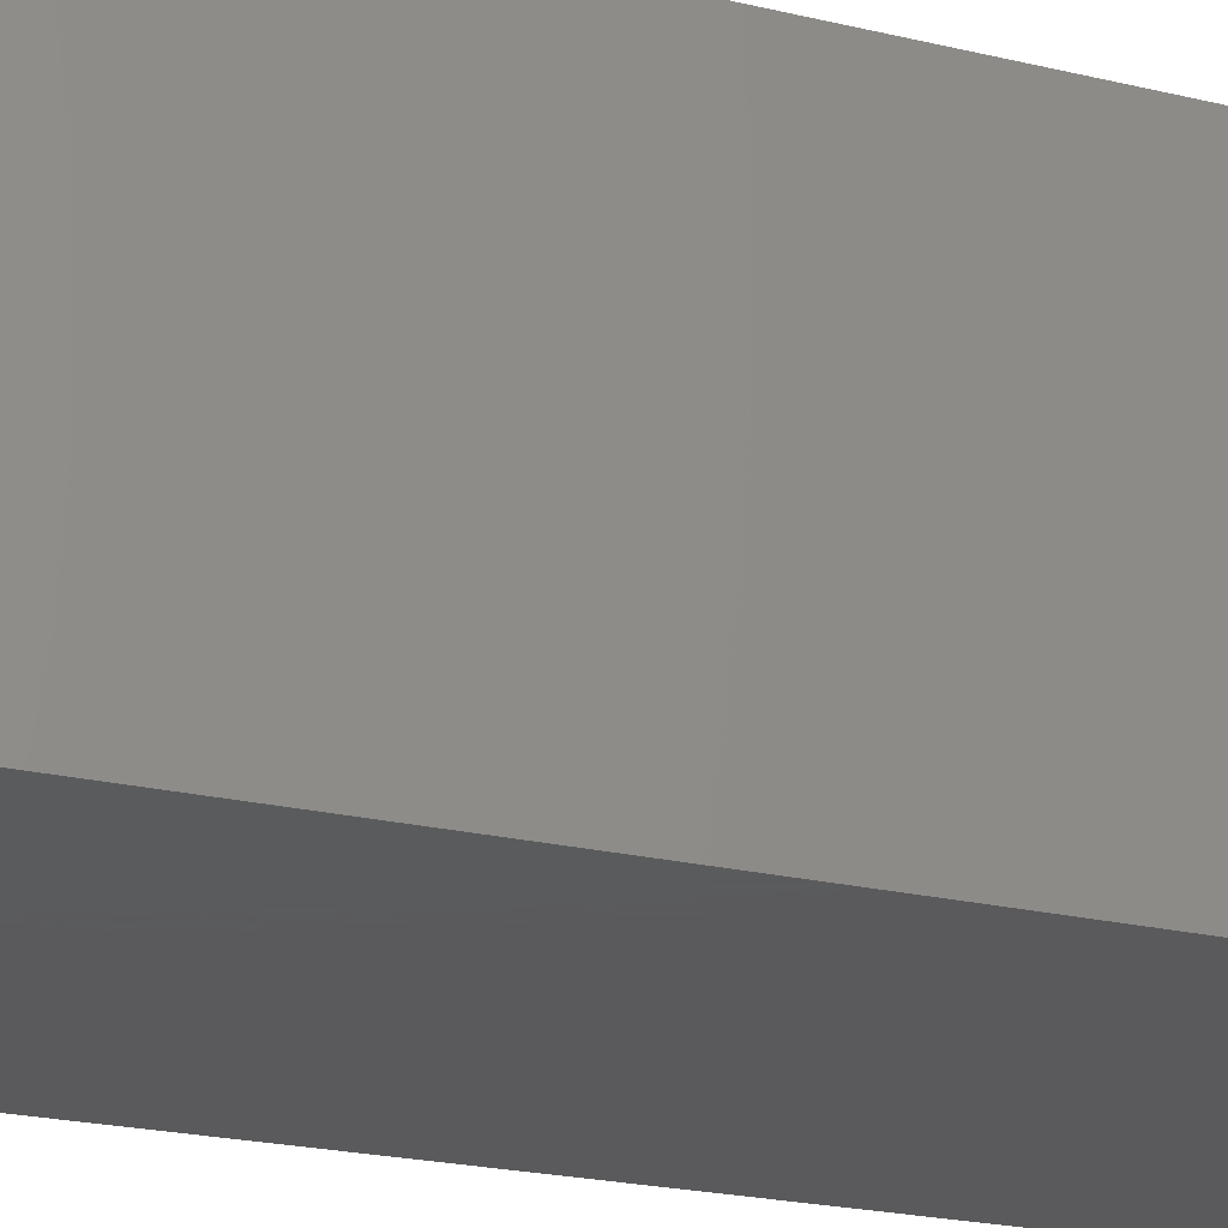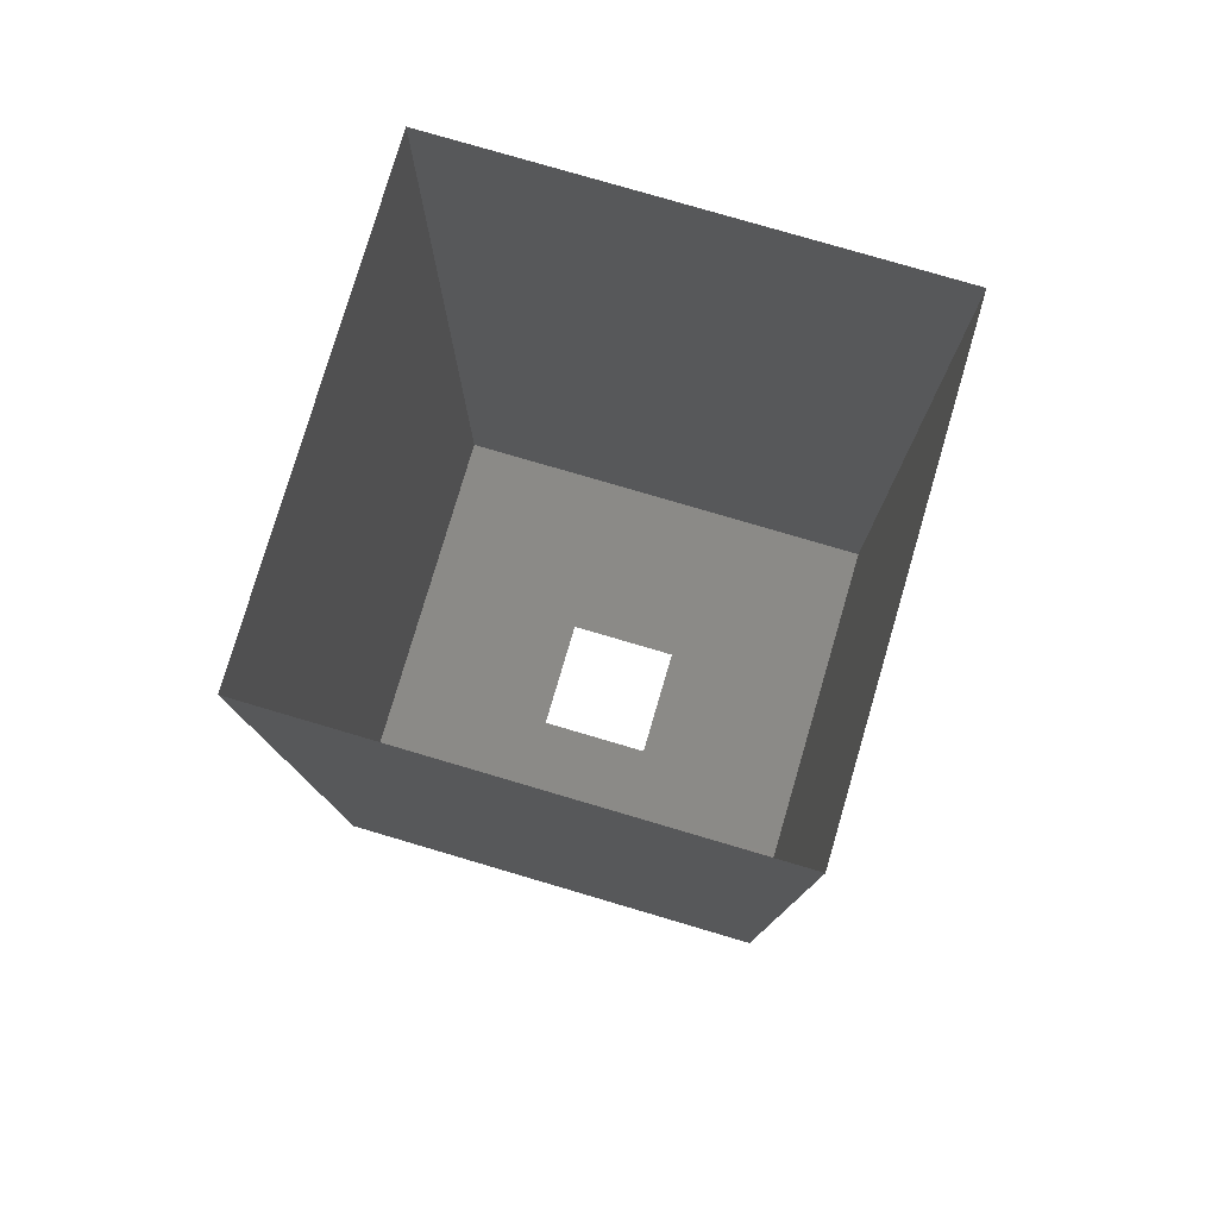
<metadata>
{"format":"stl","ext":"stl","renderer":"f3d","projection":"perspective","resolution":1024,"background":"white","views":[{"elev":-24.8,"azim":-110.7,"up":"+Y"},{"elev":78.7,"azim":106.4,"up":"+Z"}]}
</metadata>
<code>
# stl→obj: 400 verts, 760 faces
v -0.4875 -0.8125 0
v -0.6 -1 0
v -0.8125 -0.8125 0
v -1 -1 0
v -0.375 -0.625 0
v -0.625 -0.625 0
v -0.2625 -0.4375 0
v -0.4375 -0.4375 0
v -0.25 -0.25 0
v -0.15 -0.25 0
v -0.1625 -0.8125 0
v -0.2 -1 0
v -0.125 -0.625 0
v -0.0875 -0.4375 0
v -0.05 -0.25 0
v 0.2 -1 0
v 0.1625 -0.8125 0
v 0.125 -0.625 0
v 0.0875 -0.4375 0
v 0.05 -0.25 0
v 0.4875 -0.8125 0
v 0.6 -1 0
v 0.375 -0.625 0
v 0.2625 -0.4375 0
v 0.15 -0.25 0
v 0.8125 -0.8125 0
v 1 -1 0
v 0.625 -0.625 0
v 0.4375 -0.4375 0
v 0.25 -0.25 0
v 0.4375 -0.2625 0
v 0.25 -0.15 0
v 0.4375 -0.0875 0
v 0.25 -0.05 0
v 0.4375 0.0875 0
v 0.25 0.05 0
v 0.4375 0.2625 0
v 0.25 0.15 0
v 0.4375 0.4375 0
v 0.25 0.25 0
v 0.625 -0.375 0
v 0.625 -0.125 0
v 0.625 0.125 0
v 0.625 0.375 0
v 0.625 0.625 0
v 0.8125 -0.4875 0
v 0.8125 -0.1625 0
v 0.8125 0.1625 0
v 0.8125 0.4875 0
v 0.8125 0.8125 0
v 1 -0.6 0
v 1 -0.2 0
v 1 0.2 0
v 1 0.6 0
v 1 1 0
v -0.4375 0.4375 0
v -0.2625 0.4375 0
v -0.25 0.25 0
v -0.15 0.25 0
v -0.375 0.625 0
v -0.625 0.625 0
v -0.4875 0.8125 0
v -0.8125 0.8125 0
v -0.6 1 0
v -1 1 0
v -0.0875 0.4375 0
v -0.05 0.25 0
v -0.125 0.625 0
v -0.1625 0.8125 0
v -0.2 1 0
v 0.0875 0.4375 0
v 0.05 0.25 0
v 0.125 0.625 0
v 0.1625 0.8125 0
v 0.2 1 0
v 0.2625 0.4375 0
v 0.15 0.25 0
v 0.375 0.625 0
v 0.4875 0.8125 0
v 0.6 1 0
v -0.8125 -0.4875 0
v -1 -0.6 0
v -0.8125 -0.1625 0
v -1 -0.2 0
v -1 0.2 0
v -0.8125 0.1625 0
v -0.8125 0.4875 0
v -1 0.6 0
v -0.625 -0.375 0
v -0.625 -0.125 0
v -0.625 0.125 0
v -0.625 0.375 0
v -0.4375 -0.2625 0
v -0.4375 -0.0875 0
v -0.4375 0.0875 0
v -0.4375 0.2625 0
v -0.25 -0.15 0
v -0.25 -0.05 0
v -0.25 0.05 0
v -0.25 0.15 0
v -1 -1 0.2667
v -0.6 -1 0.2667
v -1 -1 0.5333
v -0.6 -1 0.5333
v -1 -1 0.8
v -0.6 -1 0.8
v -1 -1 1.067
v -0.6 -1 1.067
v -1 -1 1.333
v -0.6 -1 1.333
v -1 -1 1.6
v -0.6 -1 1.6
v -1 -1 1.867
v -0.6 -1 1.867
v -1 -1 2.133
v -0.6 -1 2.133
v -1 -1 2.4
v -0.6 -1 2.4
v -1 -1 2.667
v -0.6 -1 2.667
v -1 -1 2.933
v -0.6 -1 2.933
v -1 -1 3.2
v -0.6 -1 3.2
v -1 -1 3.467
v -0.6 -1 3.467
v -1 -1 3.733
v -0.6 -1 3.733
v -1 -1 4
v -0.6 -1 4
v -0.2 -1 0.2667
v -0.2 -1 0.5333
v -0.2 -1 0.8
v -0.2 -1 1.067
v -0.2 -1 1.333
v -0.2 -1 1.6
v -0.2 -1 1.867
v -0.2 -1 2.133
v -0.2 -1 2.4
v -0.2 -1 2.667
v -0.2 -1 2.933
v -0.2 -1 3.2
v -0.2 -1 3.467
v -0.2 -1 3.733
v -0.2 -1 4
v 0.2 -1 0.2667
v 0.2 -1 0.5333
v 0.2 -1 0.8
v 0.2 -1 1.067
v 0.2 -1 1.333
v 0.2 -1 1.6
v 0.2 -1 1.867
v 0.2 -1 2.133
v 0.2 -1 2.4
v 0.2 -1 2.667
v 0.2 -1 2.933
v 0.2 -1 3.2
v 0.2 -1 3.467
v 0.2 -1 3.733
v 0.2 -1 4
v 0.6 -1 0.2667
v 0.6 -1 0.5333
v 0.6 -1 0.8
v 0.6 -1 1.067
v 0.6 -1 1.333
v 0.6 -1 1.6
v 0.6 -1 1.867
v 0.6 -1 2.133
v 0.6 -1 2.4
v 0.6 -1 2.667
v 0.6 -1 2.933
v 0.6 -1 3.2
v 0.6 -1 3.467
v 0.6 -1 3.733
v 0.6 -1 4
v 1 -1 0.2667
v 1 -1 0.5333
v 1 -1 0.8
v 1 -1 1.067
v 1 -1 1.333
v 1 -1 1.6
v 1 -1 1.867
v 1 -1 2.133
v 1 -1 2.4
v 1 -1 2.667
v 1 -1 2.933
v 1 -1 3.2
v 1 -1 3.467
v 1 -1 3.733
v 1 -1 4
v 1 -0.6 0.2667
v 1 -0.2 0.2667
v 1 0.2 0.2667
v 1 0.6 0.2667
v 1 1 0.2667
v 1 -0.6 0.5333
v 1 -0.2 0.5333
v 1 0.2 0.5333
v 1 0.6 0.5333
v 1 1 0.5333
v 1 -0.6 0.8
v 1 -0.2 0.8
v 1 0.2 0.8
v 1 0.6 0.8
v 1 1 0.8
v 1 -0.6 1.067
v 1 -0.2 1.067
v 1 0.2 1.067
v 1 0.6 1.067
v 1 1 1.067
v 1 -0.6 1.333
v 1 -0.2 1.333
v 1 0.2 1.333
v 1 0.6 1.333
v 1 1 1.333
v 1 -0.6 1.6
v 1 -0.2 1.6
v 1 0.2 1.6
v 1 0.6 1.6
v 1 1 1.6
v 1 -0.6 1.867
v 1 -0.2 1.867
v 1 0.2 1.867
v 1 0.6 1.867
v 1 1 1.867
v 1 -0.6 2.133
v 1 -0.2 2.133
v 1 0.2 2.133
v 1 0.6 2.133
v 1 1 2.133
v 1 -0.6 2.4
v 1 -0.2 2.4
v 1 0.2 2.4
v 1 0.6 2.4
v 1 1 2.4
v 1 -0.6 2.667
v 1 -0.2 2.667
v 1 0.2 2.667
v 1 0.6 2.667
v 1 1 2.667
v 1 -0.6 2.933
v 1 -0.2 2.933
v 1 0.2 2.933
v 1 0.6 2.933
v 1 1 2.933
v 1 -0.6 3.2
v 1 -0.2 3.2
v 1 0.2 3.2
v 1 0.6 3.2
v 1 1 3.2
v 1 -0.6 3.467
v 1 -0.2 3.467
v 1 0.2 3.467
v 1 0.6 3.467
v 1 1 3.467
v 1 -0.6 3.733
v 1 -0.2 3.733
v 1 0.2 3.733
v 1 0.6 3.733
v 1 1 3.733
v 1 -0.6 4
v 1 -0.2 4
v 1 0.2 4
v 1 0.6 4
v 1 1 4
v -1 1 0.2667
v -0.6 1 0.2667
v -1 1 0.5333
v -0.6 1 0.5333
v -1 1 0.8
v -0.6 1 0.8
v -1 1 1.067
v -0.6 1 1.067
v -1 1 1.333
v -0.6 1 1.333
v -1 1 1.6
v -0.6 1 1.6
v -1 1 1.867
v -0.6 1 1.867
v -1 1 2.133
v -0.6 1 2.133
v -1 1 2.4
v -0.6 1 2.4
v -1 1 2.667
v -0.6 1 2.667
v -1 1 2.933
v -0.6 1 2.933
v -1 1 3.2
v -0.6 1 3.2
v -1 1 3.467
v -0.6 1 3.467
v -1 1 3.733
v -0.6 1 3.733
v -1 1 4
v -0.6 1 4
v -0.2 1 0.2667
v -0.2 1 0.5333
v -0.2 1 0.8
v -0.2 1 1.067
v -0.2 1 1.333
v -0.2 1 1.6
v -0.2 1 1.867
v -0.2 1 2.133
v -0.2 1 2.4
v -0.2 1 2.667
v -0.2 1 2.933
v -0.2 1 3.2
v -0.2 1 3.467
v -0.2 1 3.733
v -0.2 1 4
v 0.2 1 0.2667
v 0.2 1 0.5333
v 0.2 1 0.8
v 0.2 1 1.067
v 0.2 1 1.333
v 0.2 1 1.6
v 0.2 1 1.867
v 0.2 1 2.133
v 0.2 1 2.4
v 0.2 1 2.667
v 0.2 1 2.933
v 0.2 1 3.2
v 0.2 1 3.467
v 0.2 1 3.733
v 0.2 1 4
v 0.6 1 0.2667
v 0.6 1 0.5333
v 0.6 1 0.8
v 0.6 1 1.067
v 0.6 1 1.333
v 0.6 1 1.6
v 0.6 1 1.867
v 0.6 1 2.133
v 0.6 1 2.4
v 0.6 1 2.667
v 0.6 1 2.933
v 0.6 1 3.2
v 0.6 1 3.467
v 0.6 1 3.733
v 0.6 1 4
v -1 -0.6 0.2667
v -1 -0.2 0.2667
v -1 0.2 0.2667
v -1 0.6 0.2667
v -1 -0.6 0.5333
v -1 -0.2 0.5333
v -1 0.2 0.5333
v -1 0.6 0.5333
v -1 -0.6 0.8
v -1 -0.2 0.8
v -1 0.2 0.8
v -1 0.6 0.8
v -1 -0.6 1.067
v -1 -0.2 1.067
v -1 0.2 1.067
v -1 0.6 1.067
v -1 -0.6 1.333
v -1 -0.2 1.333
v -1 0.2 1.333
v -1 0.6 1.333
v -1 -0.6 1.6
v -1 -0.2 1.6
v -1 0.2 1.6
v -1 0.6 1.6
v -1 -0.6 1.867
v -1 -0.2 1.867
v -1 0.2 1.867
v -1 0.6 1.867
v -1 -0.6 2.133
v -1 -0.2 2.133
v -1 0.2 2.133
v -1 0.6 2.133
v -1 -0.6 2.4
v -1 -0.2 2.4
v -1 0.2 2.4
v -1 0.6 2.4
v -1 -0.6 2.667
v -1 -0.2 2.667
v -1 0.2 2.667
v -1 0.6 2.667
v -1 -0.6 2.933
v -1 -0.2 2.933
v -1 0.2 2.933
v -1 0.6 2.933
v -1 -0.6 3.2
v -1 -0.2 3.2
v -1 0.2 3.2
v -1 0.6 3.2
v -1 -0.6 3.467
v -1 -0.2 3.467
v -1 0.2 3.467
v -1 0.6 3.467
v -1 -0.6 3.733
v -1 -0.2 3.733
v -1 0.2 3.733
v -1 0.6 3.733
v -1 -0.6 4
v -1 -0.2 4
v -1 0.2 4
v -1 0.6 4
f 1 2 3
f 4 3 2
f 5 1 6
f 3 6 1
f 7 5 8
f 6 8 5
f 8 9 7
f 10 7 9
f 11 12 1
f 2 1 12
f 13 11 5
f 11 1 5
f 5 7 13
f 14 13 7
f 7 10 14
f 15 14 10
f 12 11 16
f 17 16 11
f 11 13 17
f 18 17 13
f 13 14 18
f 19 18 14
f 14 15 19
f 20 19 15
f 17 21 16
f 22 16 21
f 18 23 17
f 17 23 21
f 23 18 24
f 19 24 18
f 24 19 25
f 20 25 19
f 21 26 22
f 27 22 26
f 23 28 21
f 26 21 28
f 24 29 23
f 28 23 29
f 29 24 30
f 25 30 24
f 29 30 31
f 32 31 30
f 31 32 33
f 34 33 32
f 35 33 36
f 34 36 33
f 37 35 38
f 36 38 35
f 39 37 40
f 38 40 37
f 31 41 29
f 28 29 41
f 41 31 42
f 33 42 31
f 43 42 35
f 33 35 42
f 44 43 37
f 35 37 43
f 37 39 44
f 45 44 39
f 41 46 28
f 26 28 46
f 42 47 41
f 47 46 41
f 48 47 43
f 42 43 47
f 43 44 48
f 48 44 49
f 44 45 49
f 50 49 45
f 46 51 26
f 27 26 51
f 47 52 46
f 51 46 52
f 53 52 48
f 47 48 52
f 48 49 53
f 54 53 49
f 49 50 54
f 55 54 50
f 56 57 58
f 59 58 57
f 57 56 60
f 61 60 56
f 60 61 62
f 63 62 61
f 62 63 64
f 65 64 63
f 57 66 59
f 67 59 66
f 60 68 57
f 66 57 68
f 68 60 69
f 69 60 62
f 69 62 70
f 64 70 62
f 66 71 67
f 72 67 71
f 68 73 66
f 71 66 73
f 69 74 68
f 73 68 74
f 70 75 69
f 74 69 75
f 76 77 71
f 72 71 77
f 78 76 73
f 71 73 76
f 73 74 78
f 74 79 78
f 74 75 79
f 80 79 75
f 39 40 76
f 77 76 40
f 76 78 39
f 45 39 78
f 78 79 45
f 50 45 79
f 79 80 50
f 55 50 80
f 81 3 82
f 4 82 3
f 83 81 84
f 82 84 81
f 84 85 83
f 86 83 85
f 86 85 87
f 88 87 85
f 87 88 63
f 65 63 88
f 89 6 81
f 3 81 6
f 90 89 83
f 83 89 81
f 83 86 90
f 91 90 86
f 91 86 92
f 86 87 92
f 92 87 61
f 63 61 87
f 93 8 89
f 6 89 8
f 89 90 93
f 94 93 90
f 90 91 94
f 95 94 91
f 92 96 91
f 95 91 96
f 96 92 56
f 61 56 92
f 8 93 9
f 97 9 93
f 93 94 97
f 98 97 94
f 94 95 98
f 99 98 95
f 96 100 95
f 99 95 100
f 56 58 96
f 100 96 58
f 4 2 101
f 102 101 2
f 101 102 103
f 104 103 102
f 103 104 105
f 106 105 104
f 105 106 107
f 108 107 106
f 107 108 109
f 110 109 108
f 109 110 111
f 112 111 110
f 111 112 113
f 114 113 112
f 113 114 115
f 116 115 114
f 115 116 117
f 118 117 116
f 117 118 119
f 120 119 118
f 119 120 121
f 122 121 120
f 121 122 123
f 124 123 122
f 123 124 125
f 126 125 124
f 125 126 127
f 128 127 126
f 127 128 129
f 130 129 128
f 2 12 102
f 131 102 12
f 102 131 104
f 132 104 131
f 104 132 106
f 133 106 132
f 106 133 108
f 134 108 133
f 108 134 110
f 135 110 134
f 110 135 112
f 136 112 135
f 112 136 114
f 137 114 136
f 114 137 116
f 138 116 137
f 116 138 118
f 139 118 138
f 118 139 120
f 140 120 139
f 120 140 122
f 141 122 140
f 122 141 124
f 142 124 141
f 124 142 126
f 143 126 142
f 126 143 128
f 144 128 143
f 128 144 130
f 145 130 144
f 12 16 131
f 146 131 16
f 131 146 132
f 147 132 146
f 132 147 133
f 148 133 147
f 133 148 134
f 149 134 148
f 134 149 135
f 150 135 149
f 135 150 136
f 151 136 150
f 136 151 137
f 152 137 151
f 137 152 138
f 153 138 152
f 138 153 139
f 154 139 153
f 139 154 140
f 155 140 154
f 140 155 141
f 156 141 155
f 141 156 142
f 157 142 156
f 142 157 143
f 158 143 157
f 143 158 144
f 159 144 158
f 144 159 145
f 160 145 159
f 16 22 146
f 161 146 22
f 146 161 147
f 162 147 161
f 147 162 148
f 163 148 162
f 148 163 149
f 164 149 163
f 149 164 150
f 165 150 164
f 150 165 151
f 166 151 165
f 151 166 152
f 167 152 166
f 152 167 153
f 168 153 167
f 153 168 154
f 169 154 168
f 154 169 155
f 170 155 169
f 155 170 156
f 171 156 170
f 156 171 157
f 172 157 171
f 157 172 158
f 173 158 172
f 158 173 159
f 174 159 173
f 159 174 160
f 175 160 174
f 22 27 161
f 176 161 27
f 161 176 162
f 177 162 176
f 162 177 163
f 178 163 177
f 163 178 164
f 179 164 178
f 164 179 165
f 180 165 179
f 165 180 166
f 181 166 180
f 166 181 167
f 182 167 181
f 167 182 168
f 183 168 182
f 168 183 169
f 184 169 183
f 169 184 170
f 185 170 184
f 170 185 171
f 186 171 185
f 171 186 172
f 187 172 186
f 172 187 173
f 188 173 187
f 173 188 174
f 189 174 188
f 174 189 175
f 190 175 189
f 27 51 176
f 191 176 51
f 51 52 191
f 192 191 52
f 52 53 192
f 193 192 53
f 53 54 193
f 194 193 54
f 54 55 194
f 195 194 55
f 176 191 177
f 196 177 191
f 191 192 196
f 197 196 192
f 192 193 197
f 198 197 193
f 193 194 198
f 199 198 194
f 194 195 199
f 200 199 195
f 177 196 178
f 201 178 196
f 196 197 201
f 202 201 197
f 197 198 202
f 203 202 198
f 198 199 203
f 204 203 199
f 199 200 204
f 205 204 200
f 178 201 179
f 206 179 201
f 201 202 206
f 207 206 202
f 202 203 207
f 208 207 203
f 203 204 208
f 209 208 204
f 204 205 209
f 210 209 205
f 179 206 180
f 211 180 206
f 206 207 211
f 212 211 207
f 207 208 212
f 213 212 208
f 208 209 213
f 214 213 209
f 209 210 214
f 215 214 210
f 180 211 181
f 216 181 211
f 211 212 216
f 217 216 212
f 212 213 217
f 218 217 213
f 213 214 218
f 219 218 214
f 214 215 219
f 220 219 215
f 181 216 182
f 221 182 216
f 216 217 221
f 222 221 217
f 217 218 222
f 223 222 218
f 218 219 223
f 224 223 219
f 219 220 224
f 225 224 220
f 182 221 183
f 226 183 221
f 221 222 226
f 227 226 222
f 222 223 227
f 228 227 223
f 223 224 228
f 229 228 224
f 224 225 229
f 230 229 225
f 183 226 184
f 231 184 226
f 226 227 231
f 232 231 227
f 227 228 232
f 233 232 228
f 228 229 233
f 234 233 229
f 229 230 234
f 235 234 230
f 184 231 185
f 236 185 231
f 231 232 236
f 237 236 232
f 232 233 237
f 238 237 233
f 233 234 238
f 239 238 234
f 234 235 239
f 240 239 235
f 185 236 186
f 241 186 236
f 236 237 241
f 242 241 237
f 237 238 242
f 243 242 238
f 238 239 243
f 244 243 239
f 239 240 244
f 245 244 240
f 186 241 187
f 246 187 241
f 241 242 246
f 247 246 242
f 242 243 247
f 248 247 243
f 243 244 248
f 249 248 244
f 244 245 249
f 250 249 245
f 187 246 188
f 251 188 246
f 246 247 251
f 252 251 247
f 247 248 252
f 253 252 248
f 248 249 253
f 254 253 249
f 249 250 254
f 255 254 250
f 188 251 189
f 256 189 251
f 251 252 256
f 257 256 252
f 252 253 257
f 258 257 253
f 253 254 258
f 259 258 254
f 254 255 259
f 260 259 255
f 189 256 190
f 261 190 256
f 256 257 261
f 262 261 257
f 257 258 262
f 263 262 258
f 258 259 263
f 264 263 259
f 259 260 264
f 265 264 260
f 65 266 64
f 267 64 266
f 266 268 267
f 269 267 268
f 268 270 269
f 271 269 270
f 270 272 271
f 273 271 272
f 272 274 273
f 275 273 274
f 274 276 275
f 277 275 276
f 276 278 277
f 279 277 278
f 278 280 279
f 281 279 280
f 280 282 281
f 283 281 282
f 282 284 283
f 285 283 284
f 284 286 285
f 287 285 286
f 286 288 287
f 289 287 288
f 288 290 289
f 291 289 290
f 290 292 291
f 293 291 292
f 292 294 293
f 295 293 294
f 64 267 70
f 296 70 267
f 267 269 296
f 297 296 269
f 269 271 297
f 298 297 271
f 271 273 298
f 299 298 273
f 273 275 299
f 300 299 275
f 275 277 300
f 301 300 277
f 277 279 301
f 302 301 279
f 279 281 302
f 303 302 281
f 281 283 303
f 304 303 283
f 283 285 304
f 305 304 285
f 285 287 305
f 306 305 287
f 287 289 306
f 307 306 289
f 289 291 307
f 308 307 291
f 291 293 308
f 309 308 293
f 293 295 309
f 310 309 295
f 70 296 75
f 311 75 296
f 296 297 311
f 312 311 297
f 297 298 312
f 313 312 298
f 298 299 313
f 314 313 299
f 299 300 314
f 315 314 300
f 300 301 315
f 316 315 301
f 301 302 316
f 317 316 302
f 302 303 317
f 318 317 303
f 303 304 318
f 319 318 304
f 304 305 319
f 320 319 305
f 305 306 320
f 321 320 306
f 306 307 321
f 322 321 307
f 307 308 322
f 323 322 308
f 308 309 323
f 324 323 309
f 309 310 324
f 325 324 310
f 75 311 80
f 326 80 311
f 311 312 326
f 327 326 312
f 312 313 327
f 328 327 313
f 313 314 328
f 329 328 314
f 314 315 329
f 330 329 315
f 315 316 330
f 331 330 316
f 316 317 331
f 332 331 317
f 317 318 332
f 333 332 318
f 318 319 333
f 334 333 319
f 319 320 334
f 335 334 320
f 320 321 335
f 336 335 321
f 321 322 336
f 337 336 322
f 322 323 337
f 338 337 323
f 323 324 338
f 339 338 324
f 324 325 339
f 340 339 325
f 80 326 55
f 195 55 326
f 326 327 195
f 200 195 327
f 327 328 200
f 205 200 328
f 328 329 205
f 210 205 329
f 329 330 210
f 215 210 330
f 330 331 215
f 220 215 331
f 331 332 220
f 225 220 332
f 332 333 225
f 230 225 333
f 333 334 230
f 235 230 334
f 334 335 235
f 240 235 335
f 335 336 240
f 245 240 336
f 336 337 245
f 250 245 337
f 337 338 250
f 255 250 338
f 338 339 255
f 260 255 339
f 339 340 260
f 265 260 340
f 4 101 82
f 341 82 101
f 82 341 84
f 342 84 341
f 84 342 85
f 343 85 342
f 85 343 88
f 344 88 343
f 88 344 65
f 266 65 344
f 101 103 341
f 345 341 103
f 341 345 342
f 346 342 345
f 342 346 343
f 347 343 346
f 343 347 344
f 348 344 347
f 344 348 266
f 268 266 348
f 103 105 345
f 349 345 105
f 345 349 346
f 350 346 349
f 346 350 347
f 351 347 350
f 347 351 348
f 352 348 351
f 348 352 268
f 270 268 352
f 105 107 349
f 353 349 107
f 349 353 350
f 354 350 353
f 350 354 351
f 355 351 354
f 351 355 352
f 356 352 355
f 352 356 270
f 272 270 356
f 107 109 353
f 357 353 109
f 353 357 354
f 358 354 357
f 354 358 355
f 359 355 358
f 355 359 356
f 360 356 359
f 356 360 272
f 274 272 360
f 109 111 357
f 361 357 111
f 357 361 358
f 362 358 361
f 358 362 359
f 363 359 362
f 359 363 360
f 364 360 363
f 360 364 274
f 276 274 364
f 111 113 361
f 365 361 113
f 361 365 362
f 366 362 365
f 362 366 363
f 367 363 366
f 363 367 364
f 368 364 367
f 364 368 276
f 278 276 368
f 113 115 365
f 369 365 115
f 365 369 366
f 370 366 369
f 366 370 367
f 371 367 370
f 367 371 368
f 372 368 371
f 368 372 278
f 280 278 372
f 115 117 369
f 373 369 117
f 369 373 370
f 374 370 373
f 370 374 371
f 375 371 374
f 371 375 372
f 376 372 375
f 372 376 280
f 282 280 376
f 117 119 373
f 377 373 119
f 373 377 374
f 378 374 377
f 374 378 375
f 379 375 378
f 375 379 376
f 380 376 379
f 376 380 282
f 284 282 380
f 119 121 377
f 381 377 121
f 377 381 378
f 382 378 381
f 378 382 379
f 383 379 382
f 379 383 380
f 384 380 383
f 380 384 284
f 286 284 384
f 121 123 381
f 385 381 123
f 381 385 382
f 386 382 385
f 382 386 383
f 387 383 386
f 383 387 384
f 388 384 387
f 384 388 286
f 288 286 388
f 123 125 385
f 389 385 125
f 385 389 386
f 390 386 389
f 386 390 387
f 391 387 390
f 387 391 388
f 392 388 391
f 388 392 288
f 290 288 392
f 125 127 389
f 393 389 127
f 389 393 390
f 394 390 393
f 390 394 391
f 395 391 394
f 391 395 392
f 396 392 395
f 392 396 290
f 292 290 396
f 127 129 393
f 397 393 129
f 393 397 394
f 398 394 397
f 394 398 395
f 399 395 398
f 395 399 396
f 400 396 399
f 396 400 292
f 294 292 400

</code>
